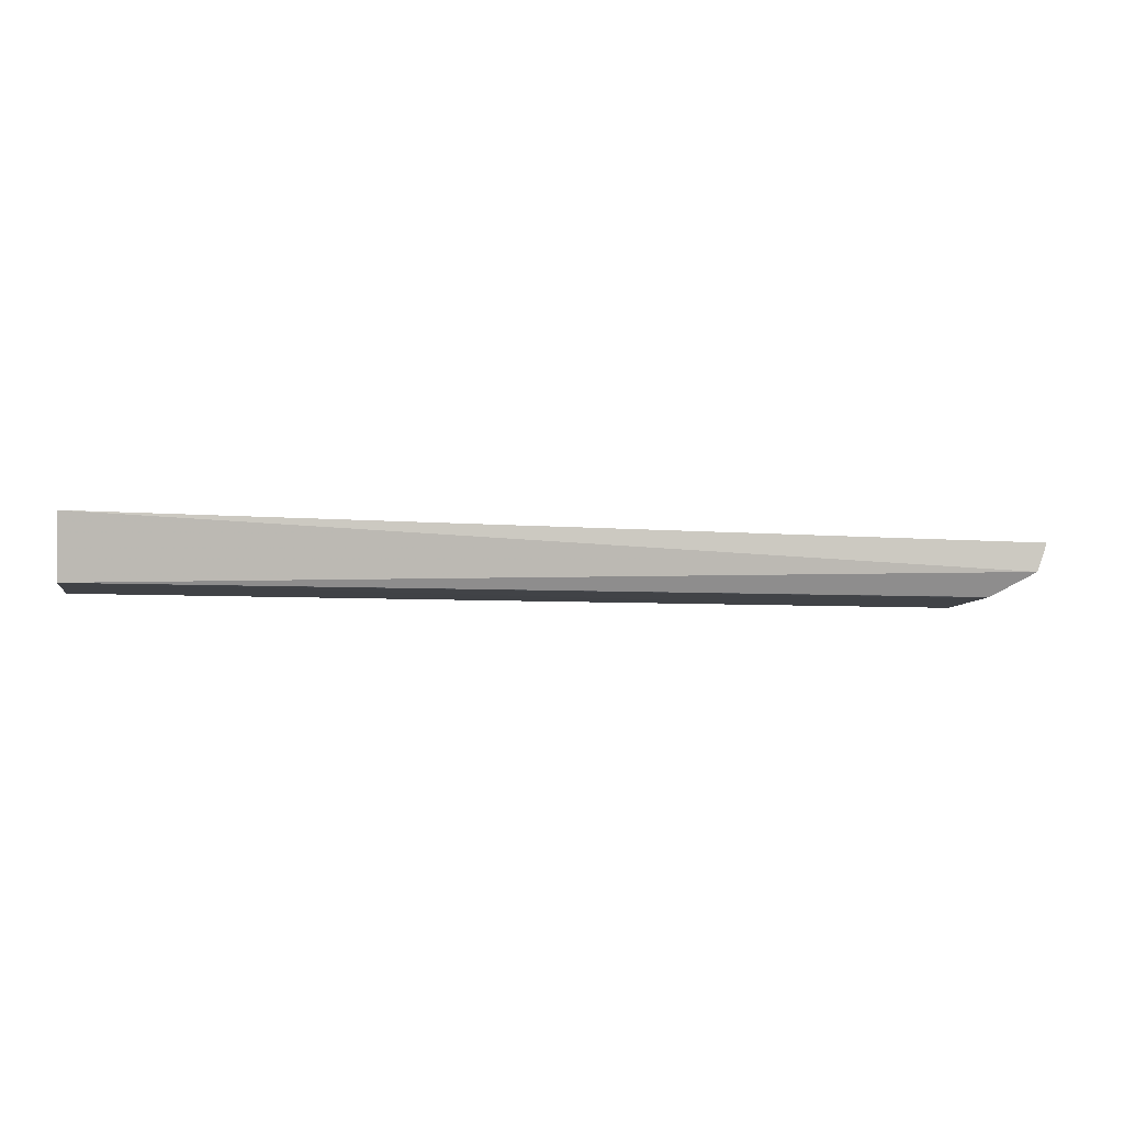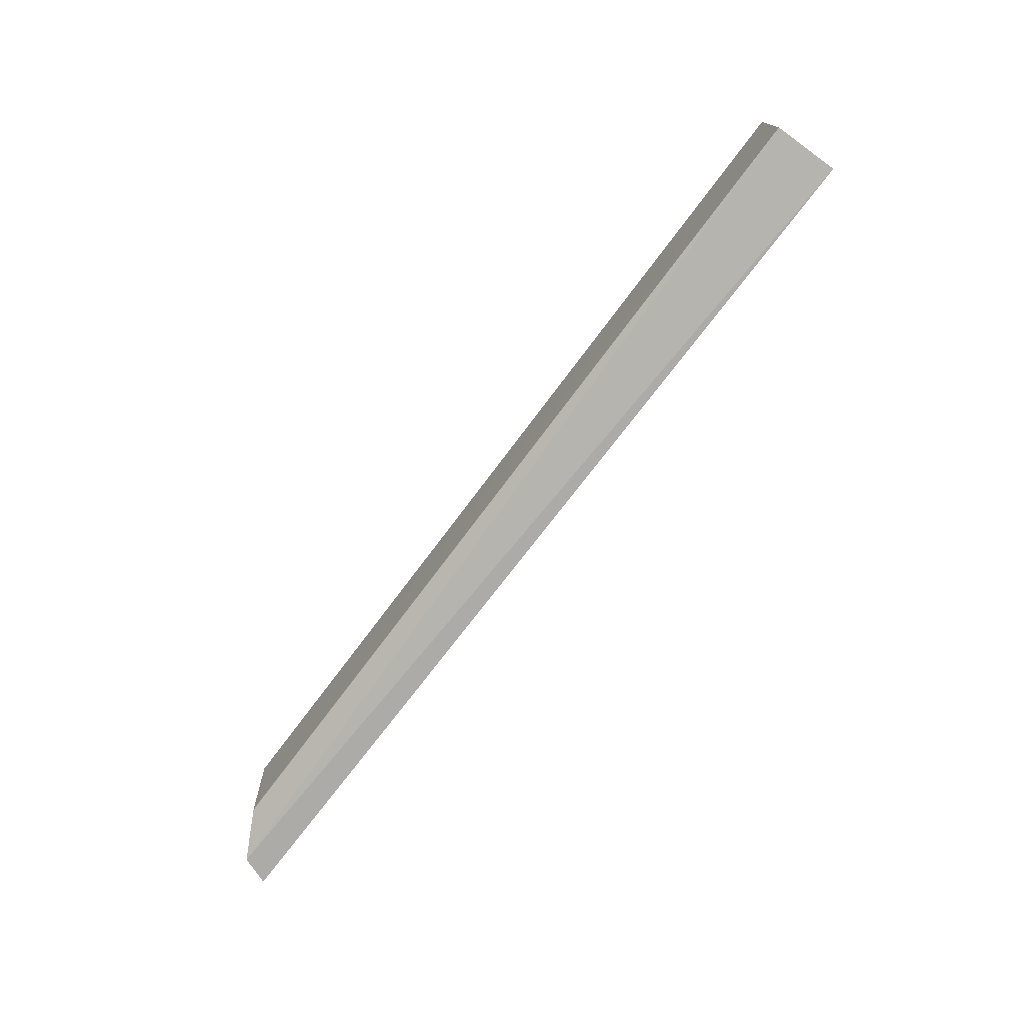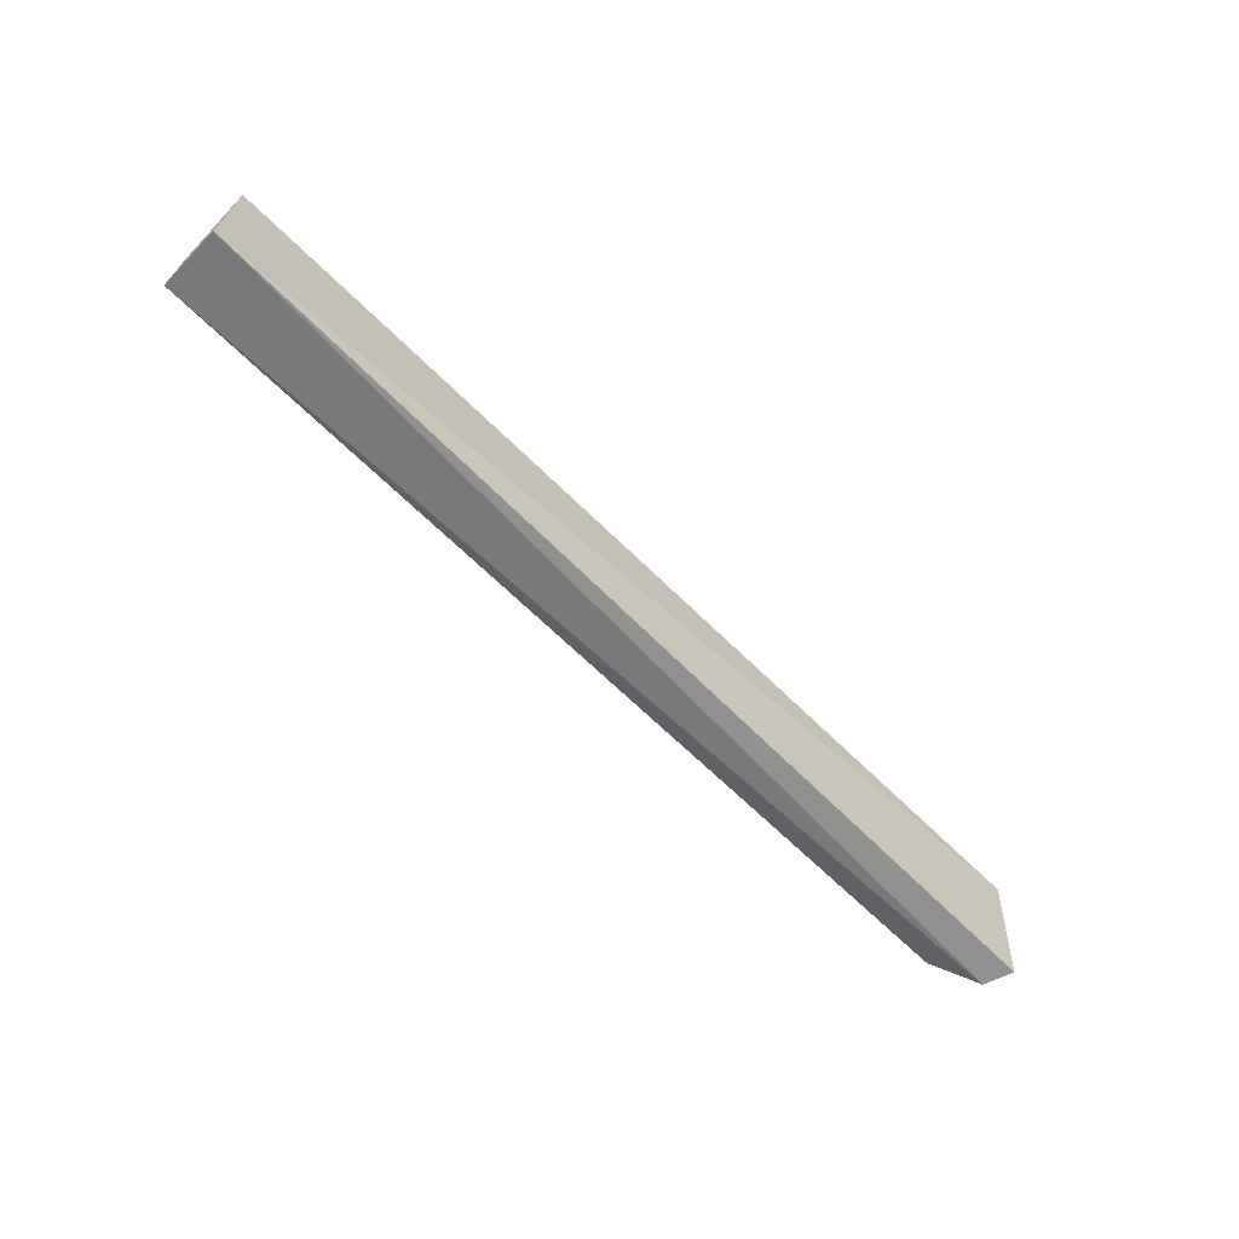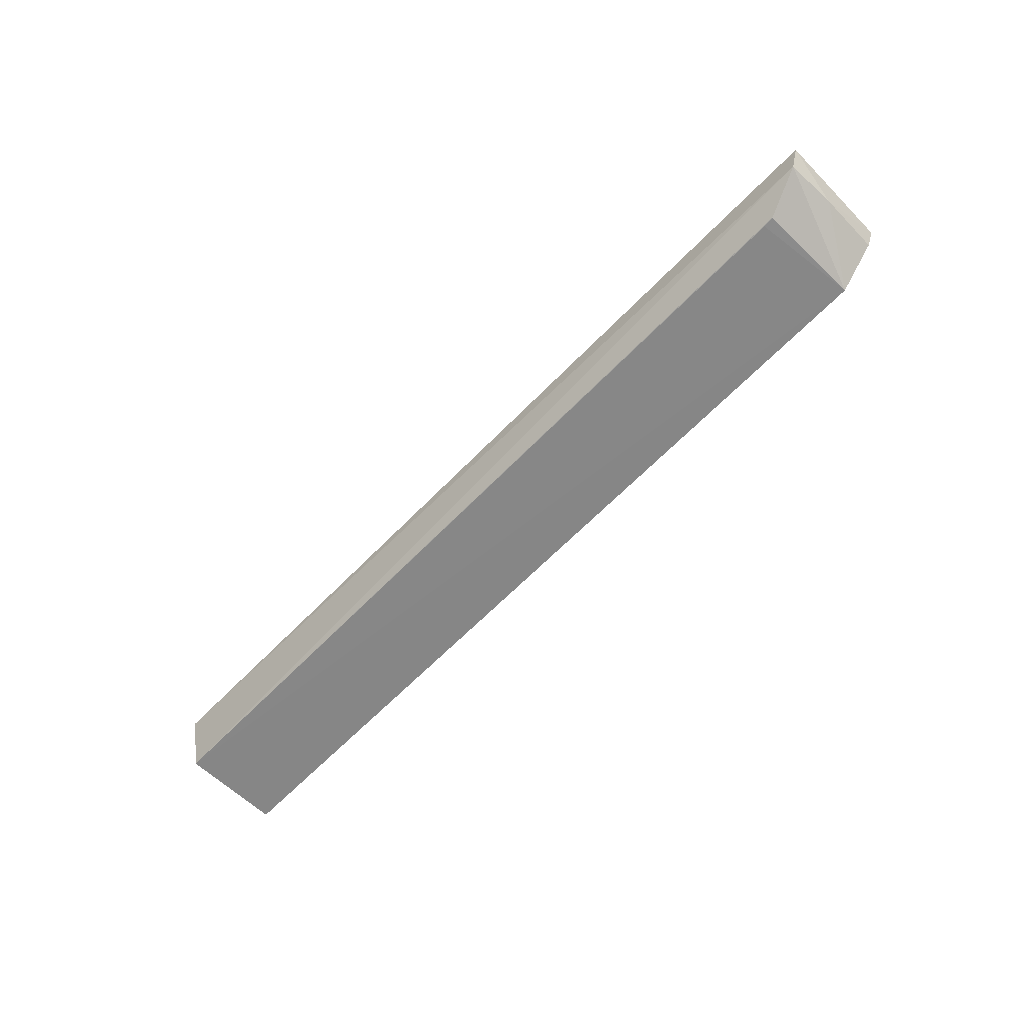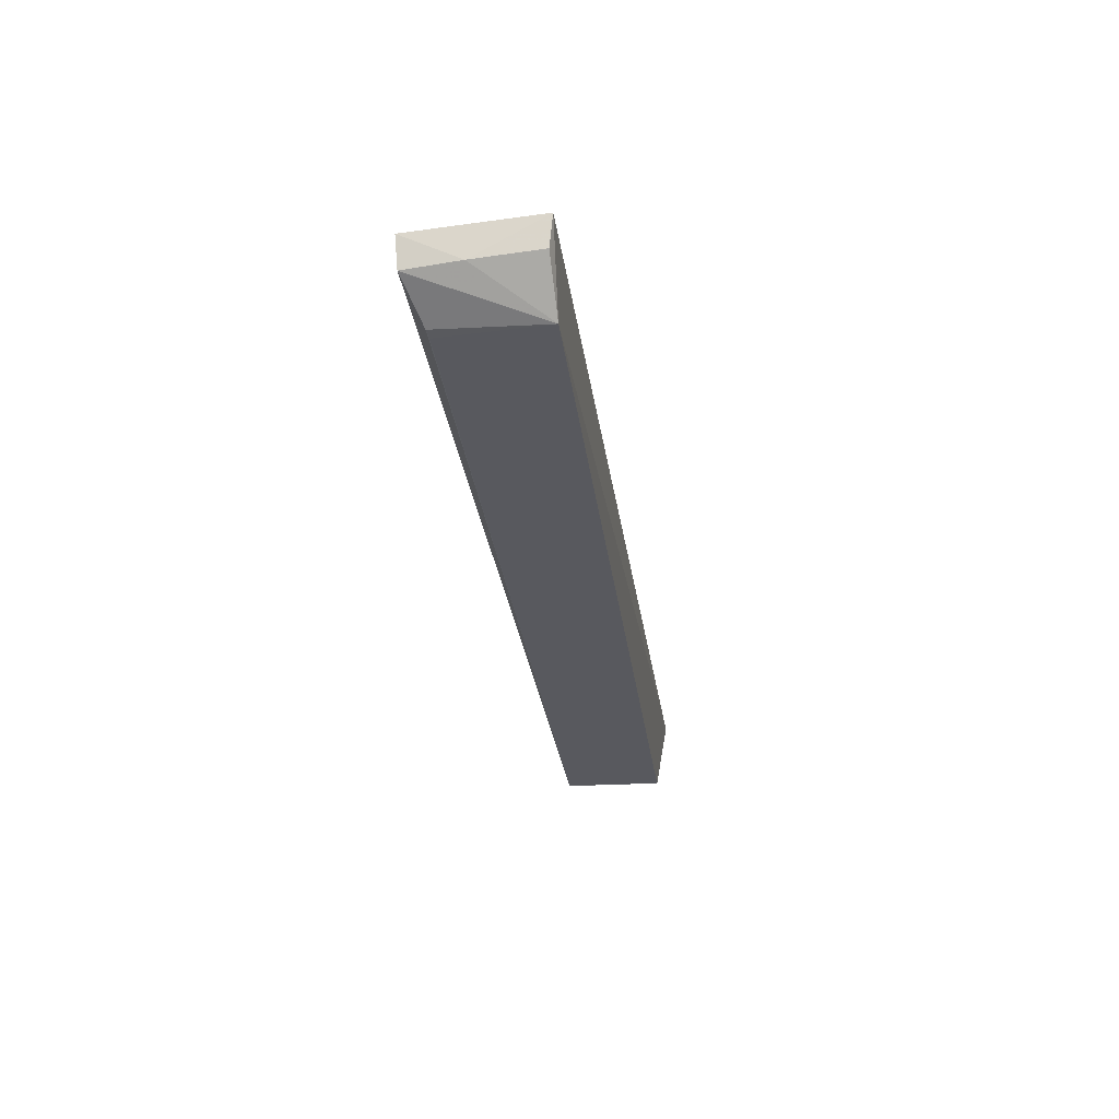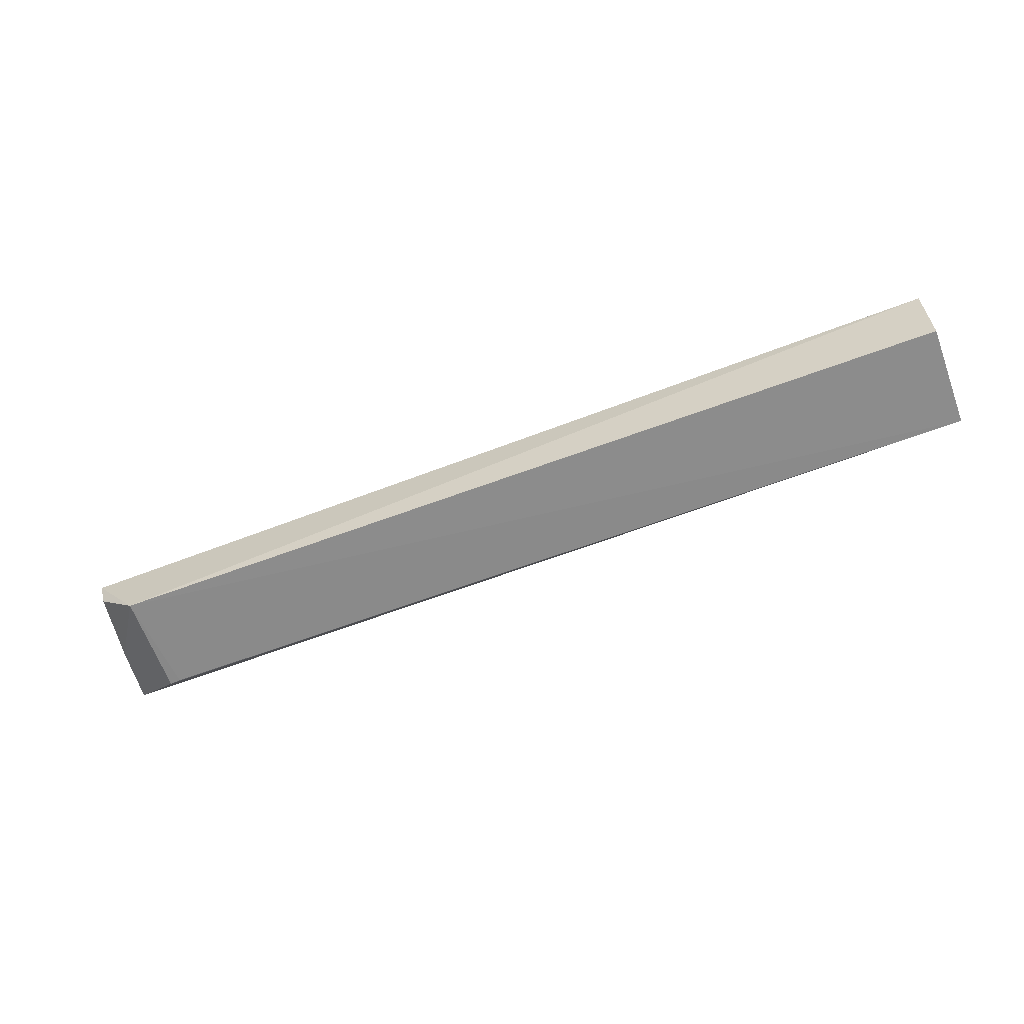
<metadata>
{"format":"obj","ext":"obj","renderer":"f3d","projection":"perspective","resolution":1024,"background":"white","views":[{"elev":-5.1,"azim":-10.1,"up":"+Z"},{"elev":-75.3,"azim":-126.7,"up":"+Y"},{"elev":-67.4,"azim":-44.1,"up":"+Y"},{"elev":-61.5,"azim":46.6,"up":"+Z"},{"elev":-30.7,"azim":97.4,"up":"+Z"},{"elev":-65.3,"azim":-159.8,"up":"+Z"}]}
</metadata>
<code>
v 0.2191 0.05803 0.02017
v 0.2207 0.02716 0.01684
v 0.2068 0.05746 0.002503
v -0.01671 0.0578 0.003432
v -0.01676 0.02825 0.02026
v -0.01673 0.0317 0.004038
v -0.01676 0.06092 0.02091
v 0.2183 0.0407 0.01091
v 0.207 0.0311 0.003483
v 0.2183 0.02743 0.009629
v 0.2173 0.05701 0.01279
v 0.2042 0.0313 0.003415
f 5 2 1
f 6 4 3
f 7 1 3
f 7 3 4
f 7 5 1
f 7 6 5
f 7 4 6
f 8 1 2
f 10 2 5
f 10 5 6
f 10 6 9
f 10 8 2
f 10 9 3
f 10 3 8
f 11 8 3
f 11 3 1
f 11 1 8
f 12 9 6
f 12 6 3
f 12 3 9

</code>
